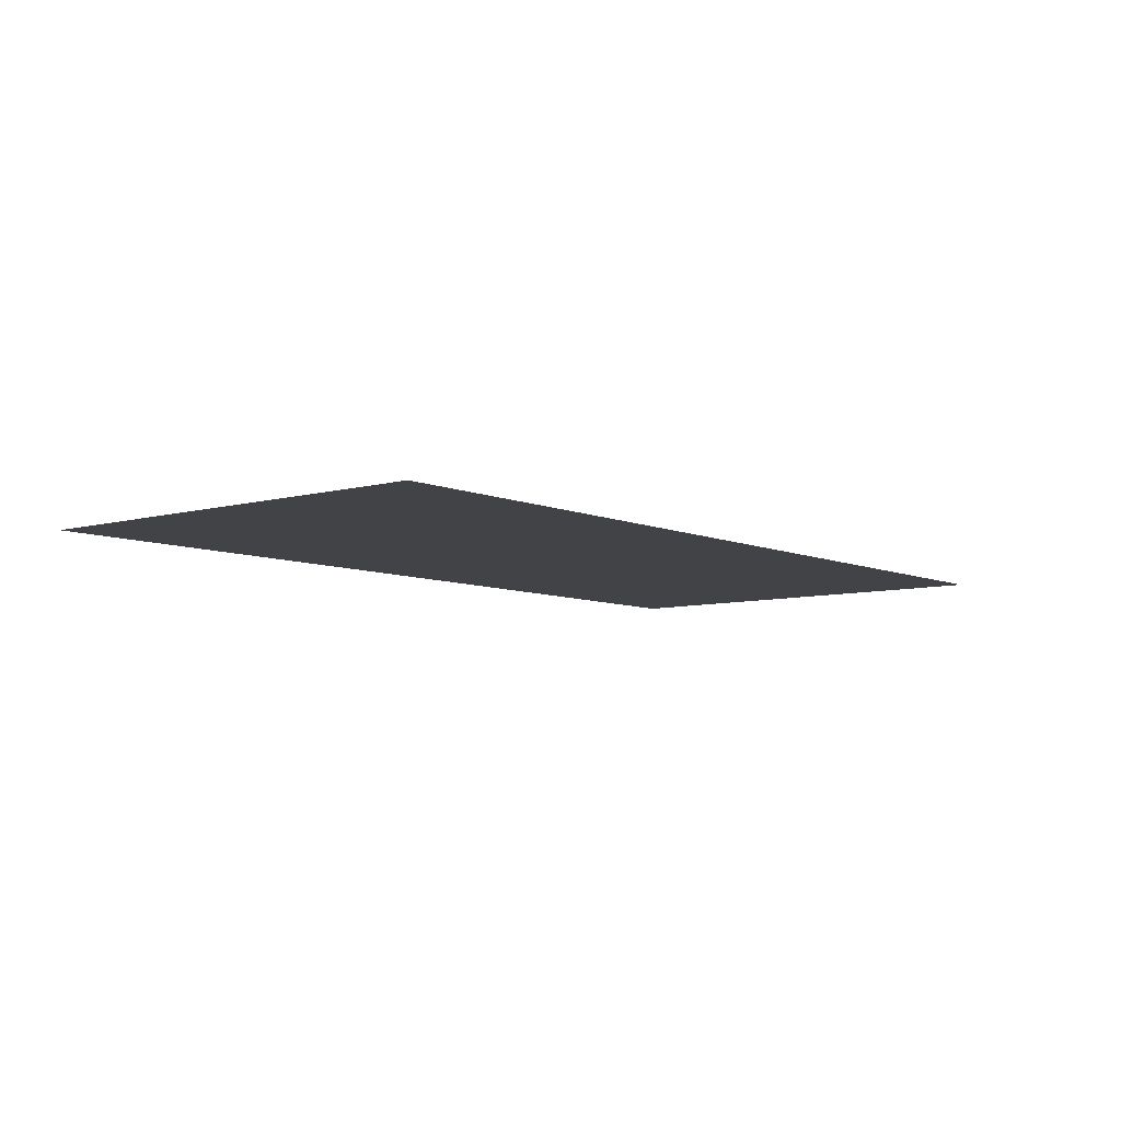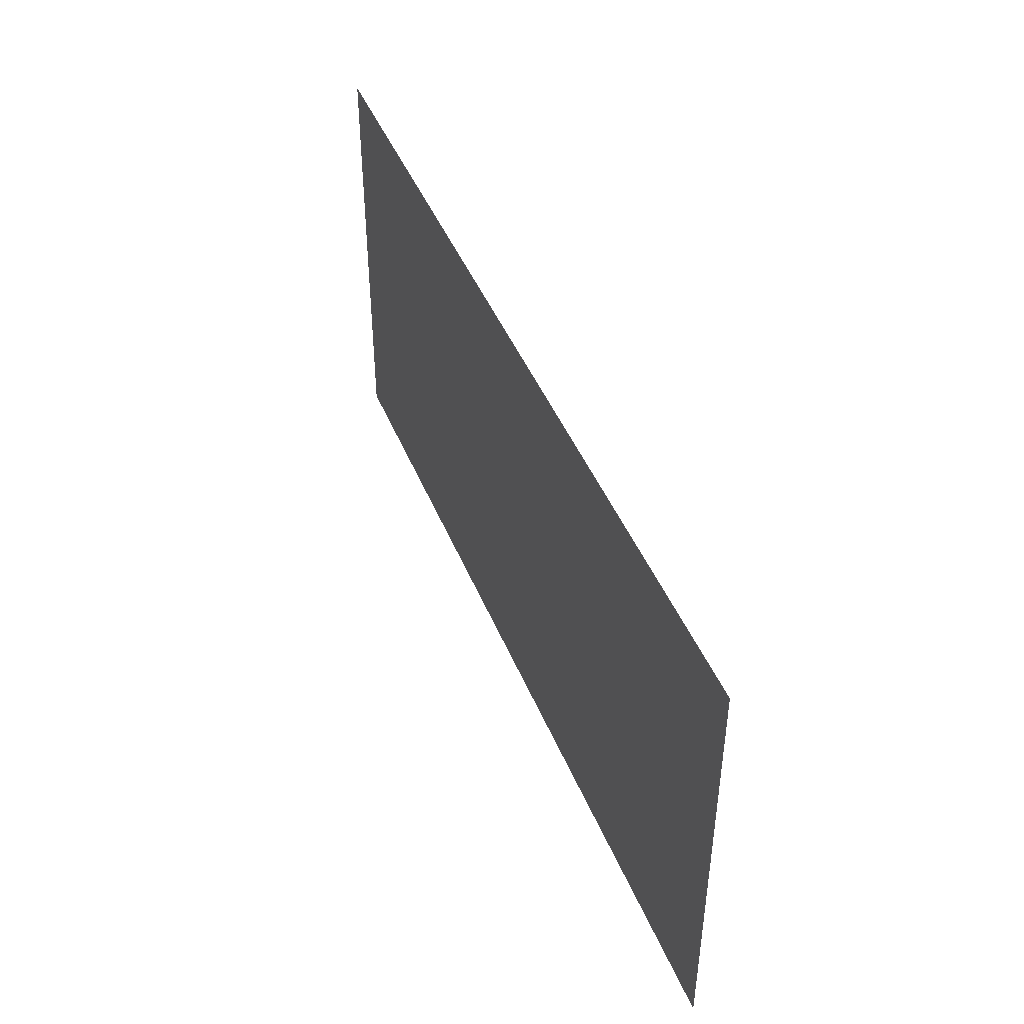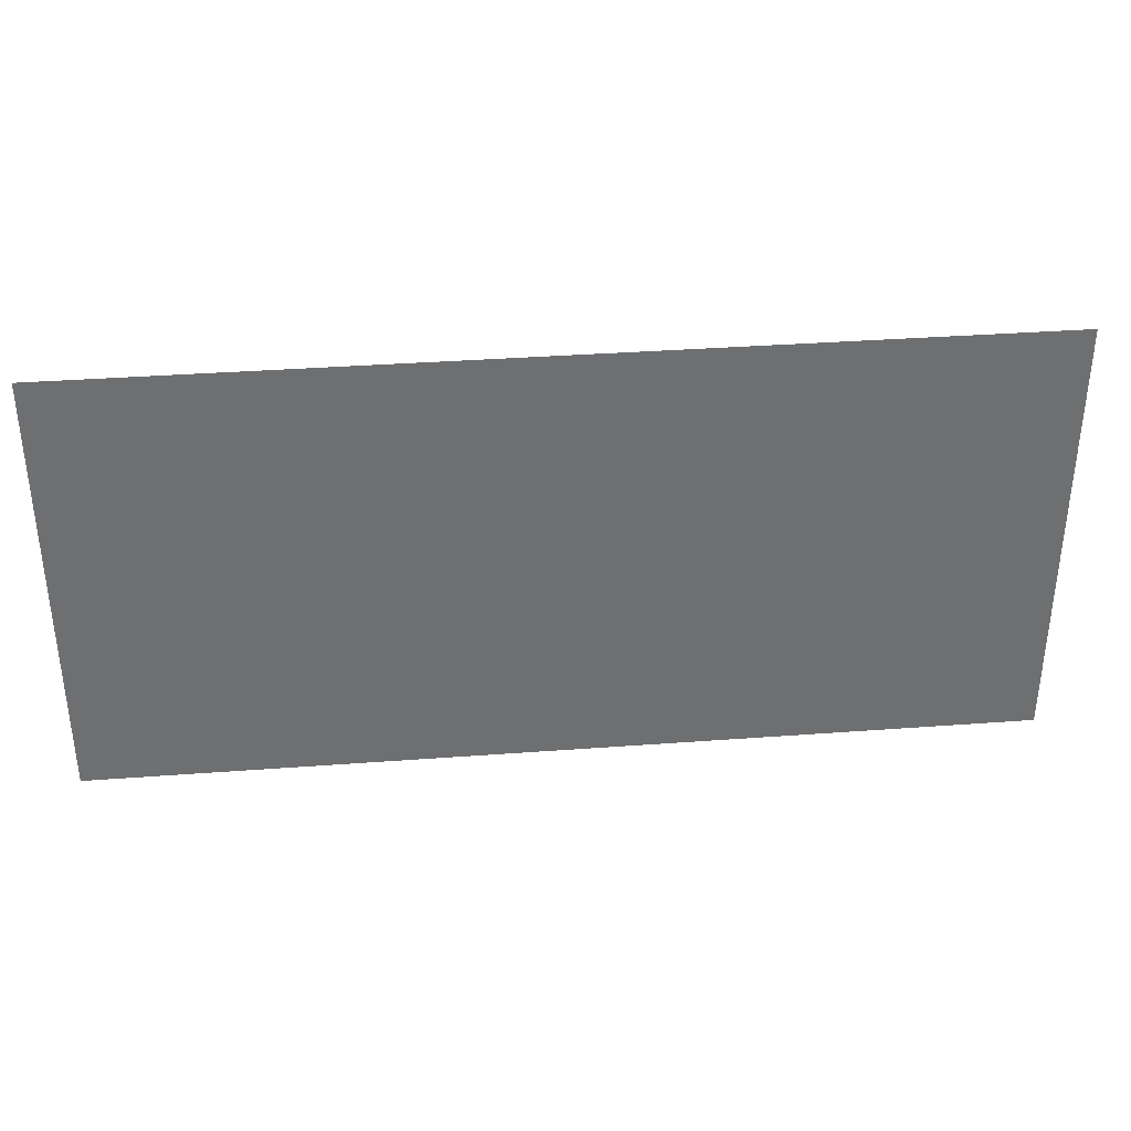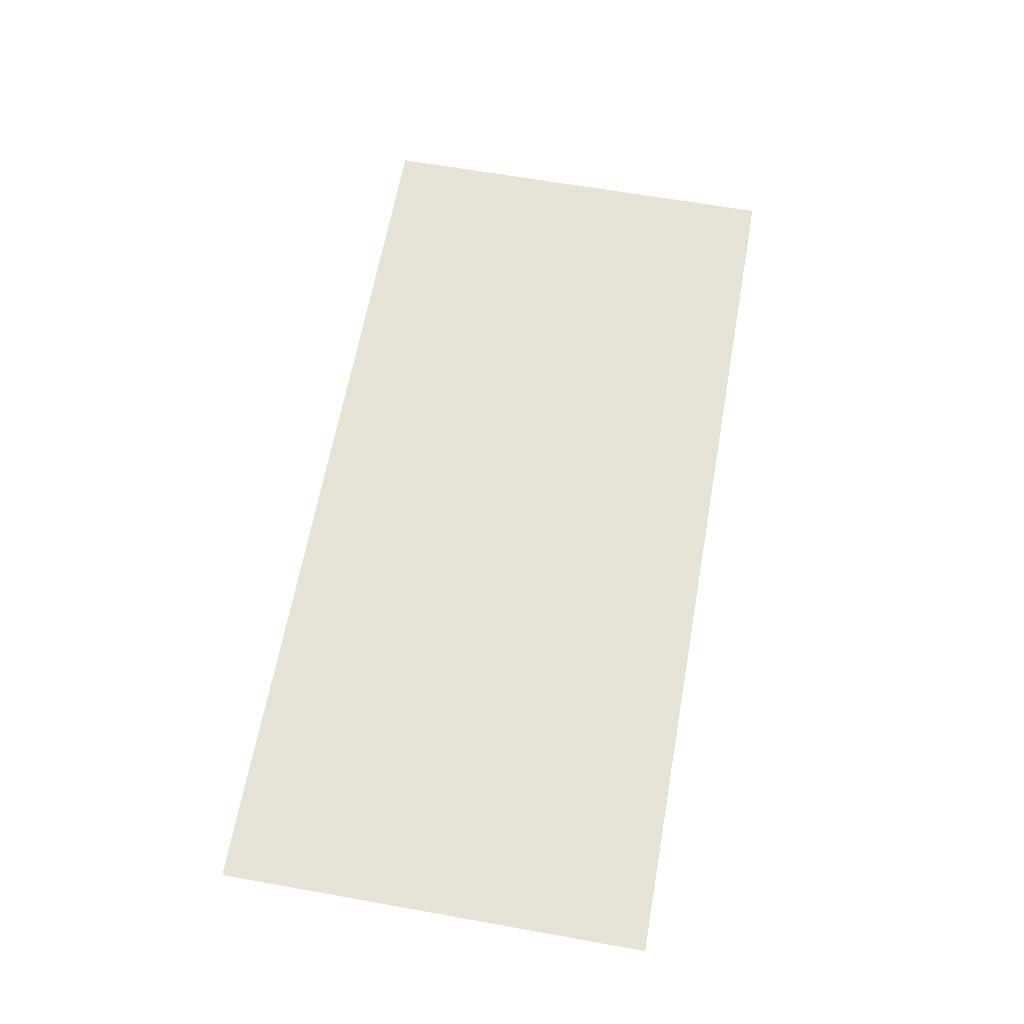
<metadata>
{"format":"obj","ext":"obj","renderer":"f3d","projection":"perspective","resolution":1024,"background":"white","views":[{"elev":-7.2,"azim":128.8,"up":"+Z"},{"elev":44.2,"azim":68.8,"up":"+Y"},{"elev":35.8,"azim":174.4,"up":"+Y"},{"elev":63.7,"azim":-79.8,"up":"+Z"}]}
</metadata>
<code>
g default
v -23.96 -0 -0.00375
v 23.9 -0 -0.00375
v -23.96 22.73 -0.00375
v 23.9 22.73 -0.00375
g TR_Mousse
f 1 2 4
f 4 3 1

</code>
